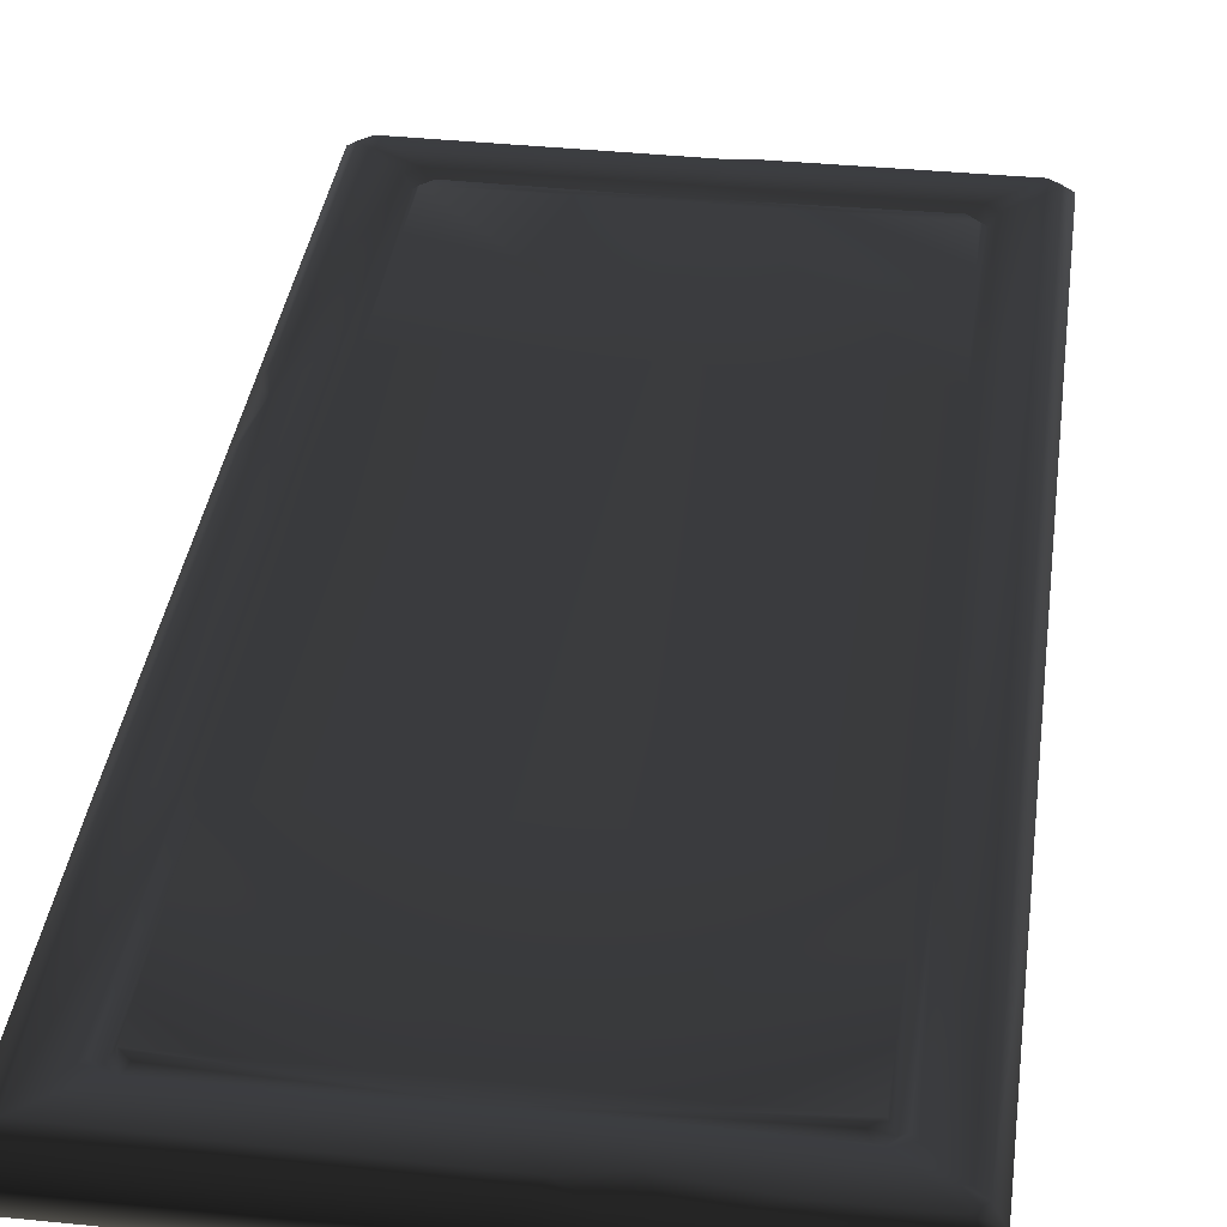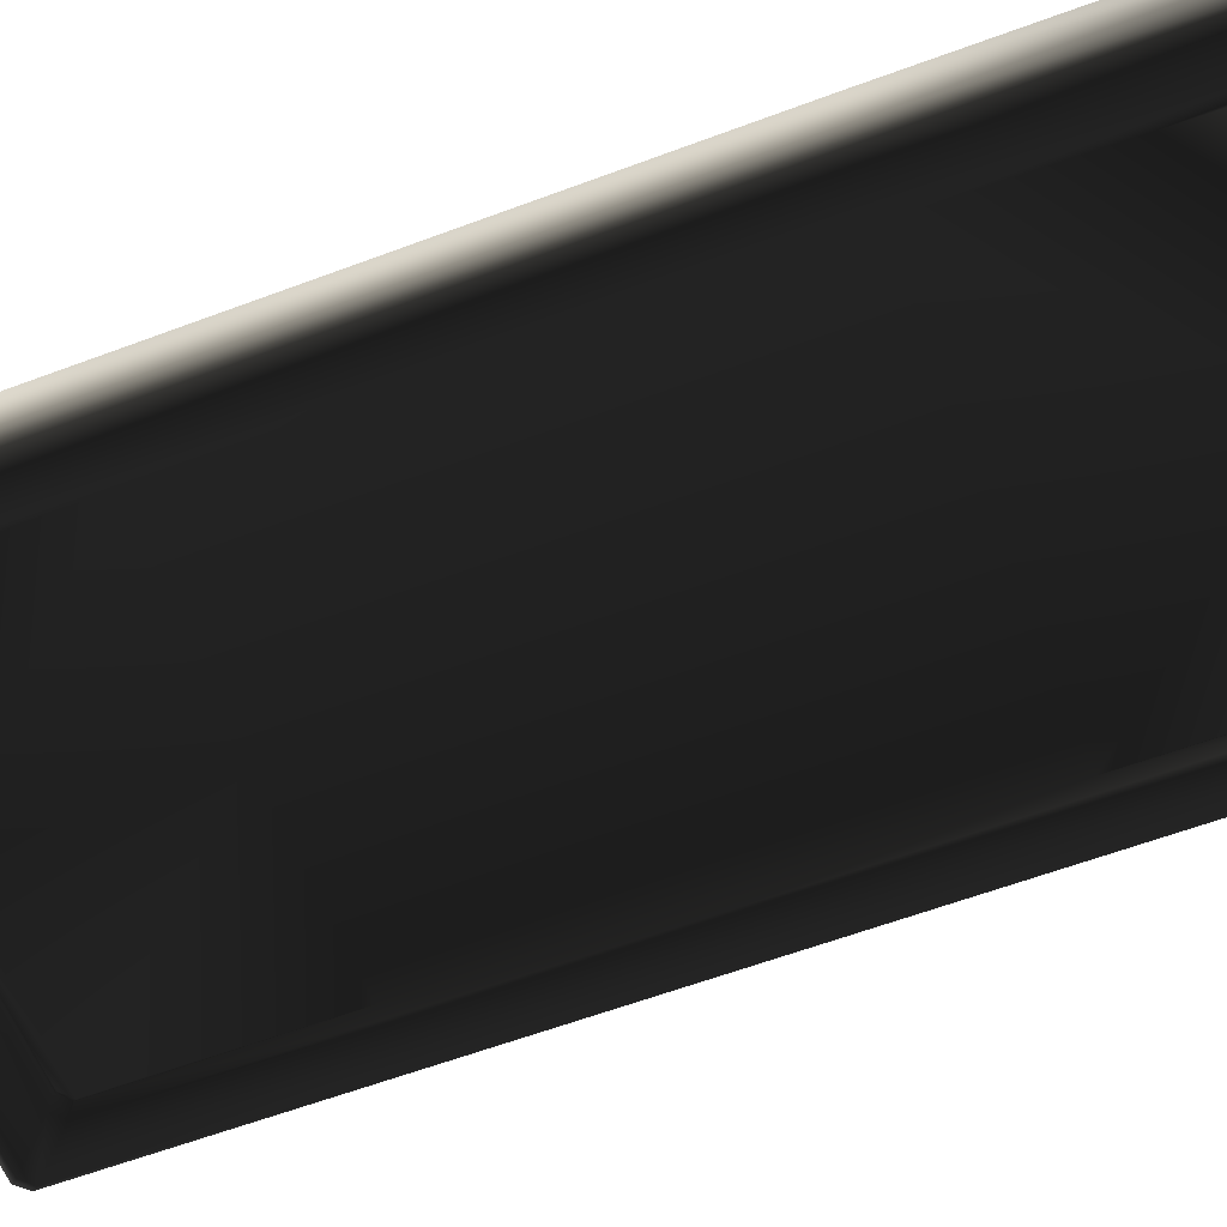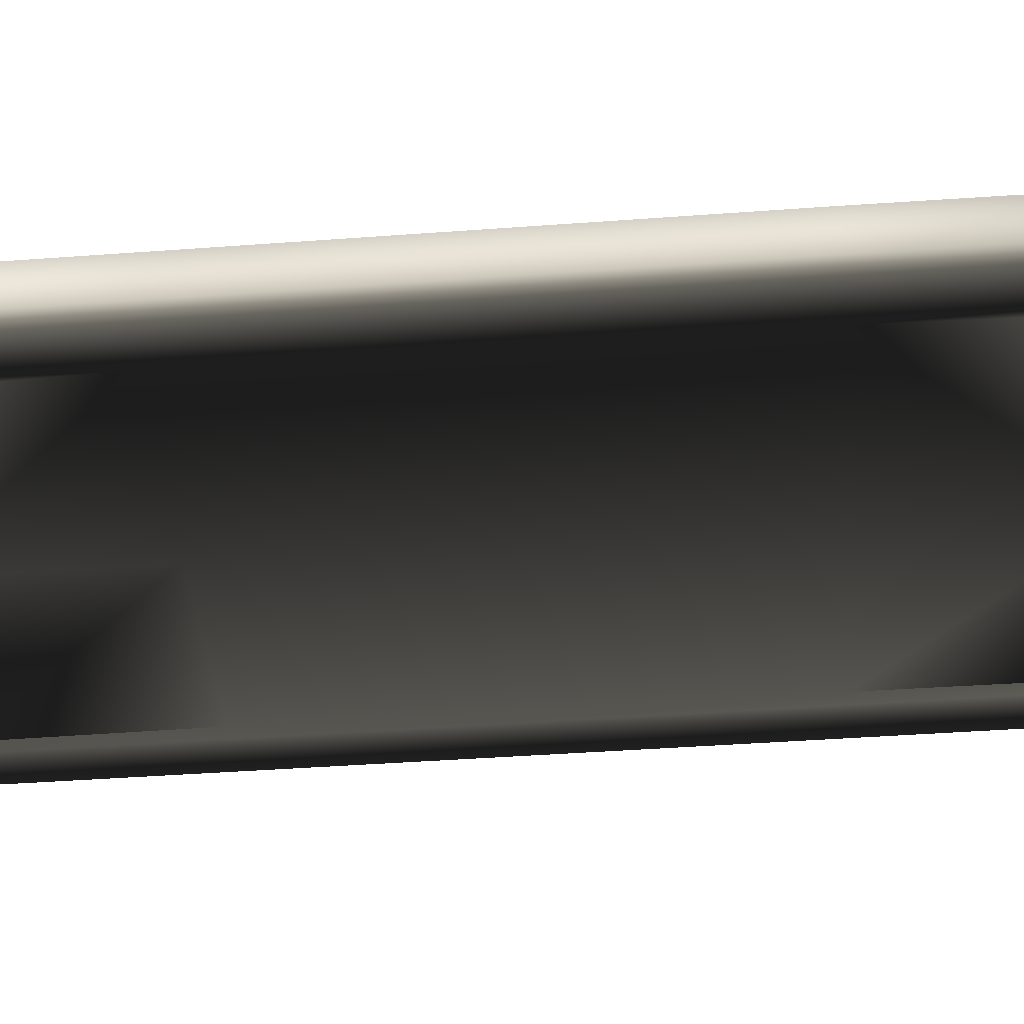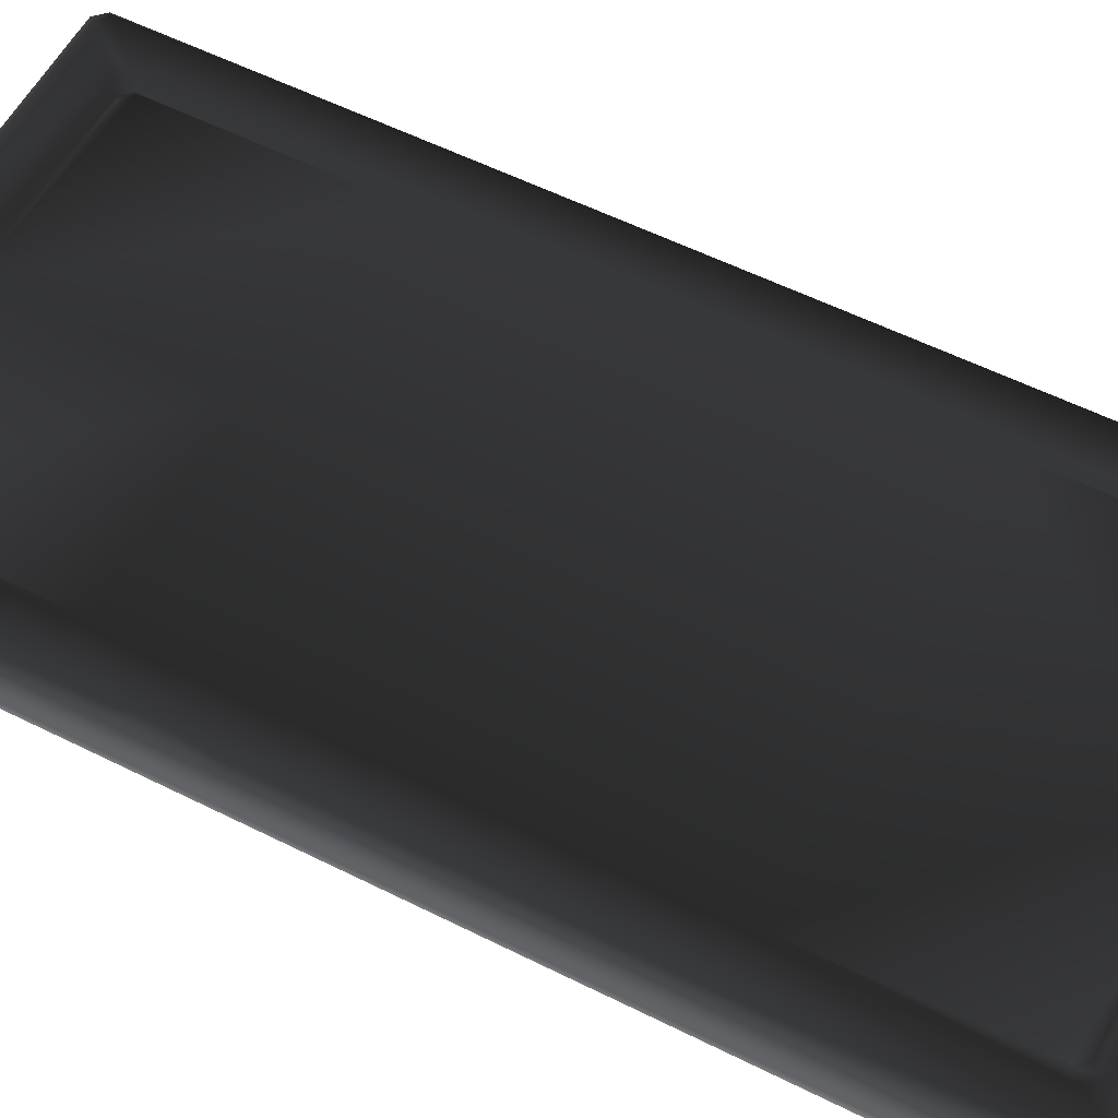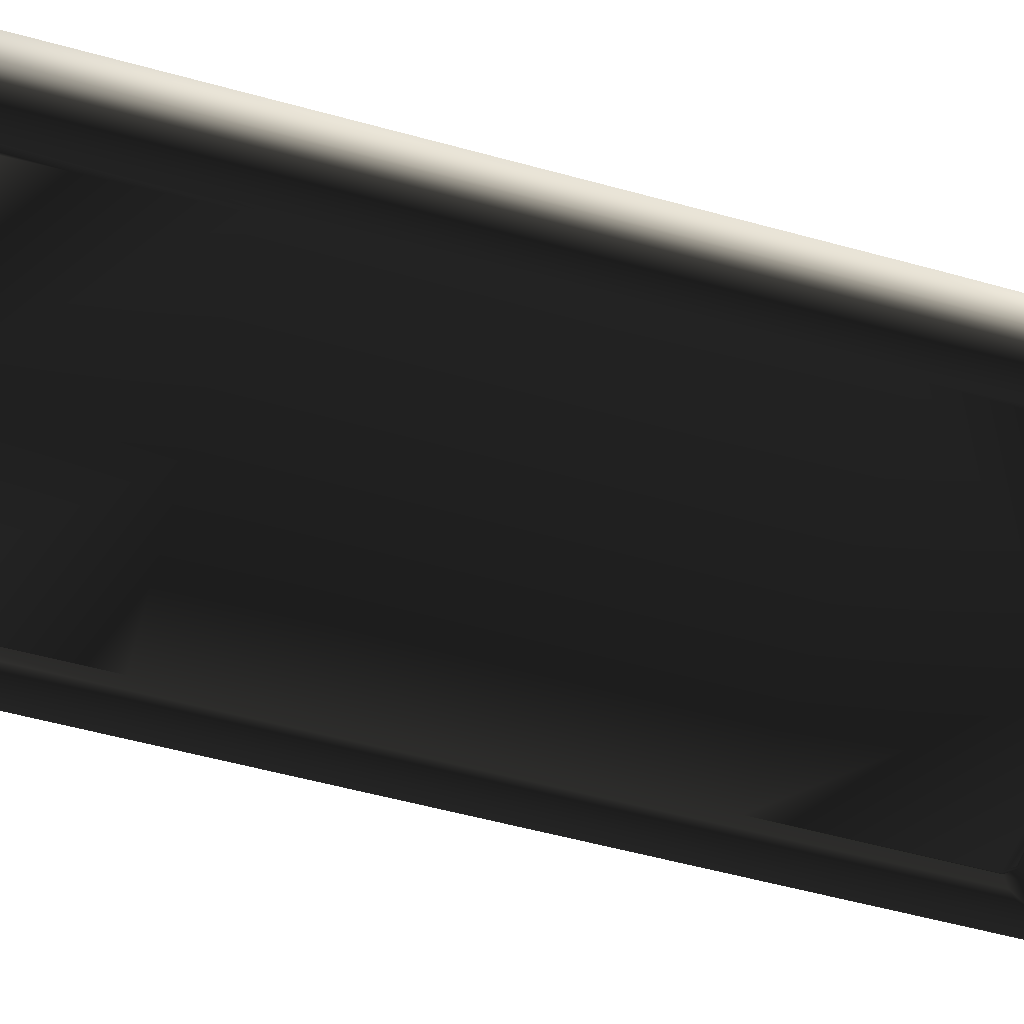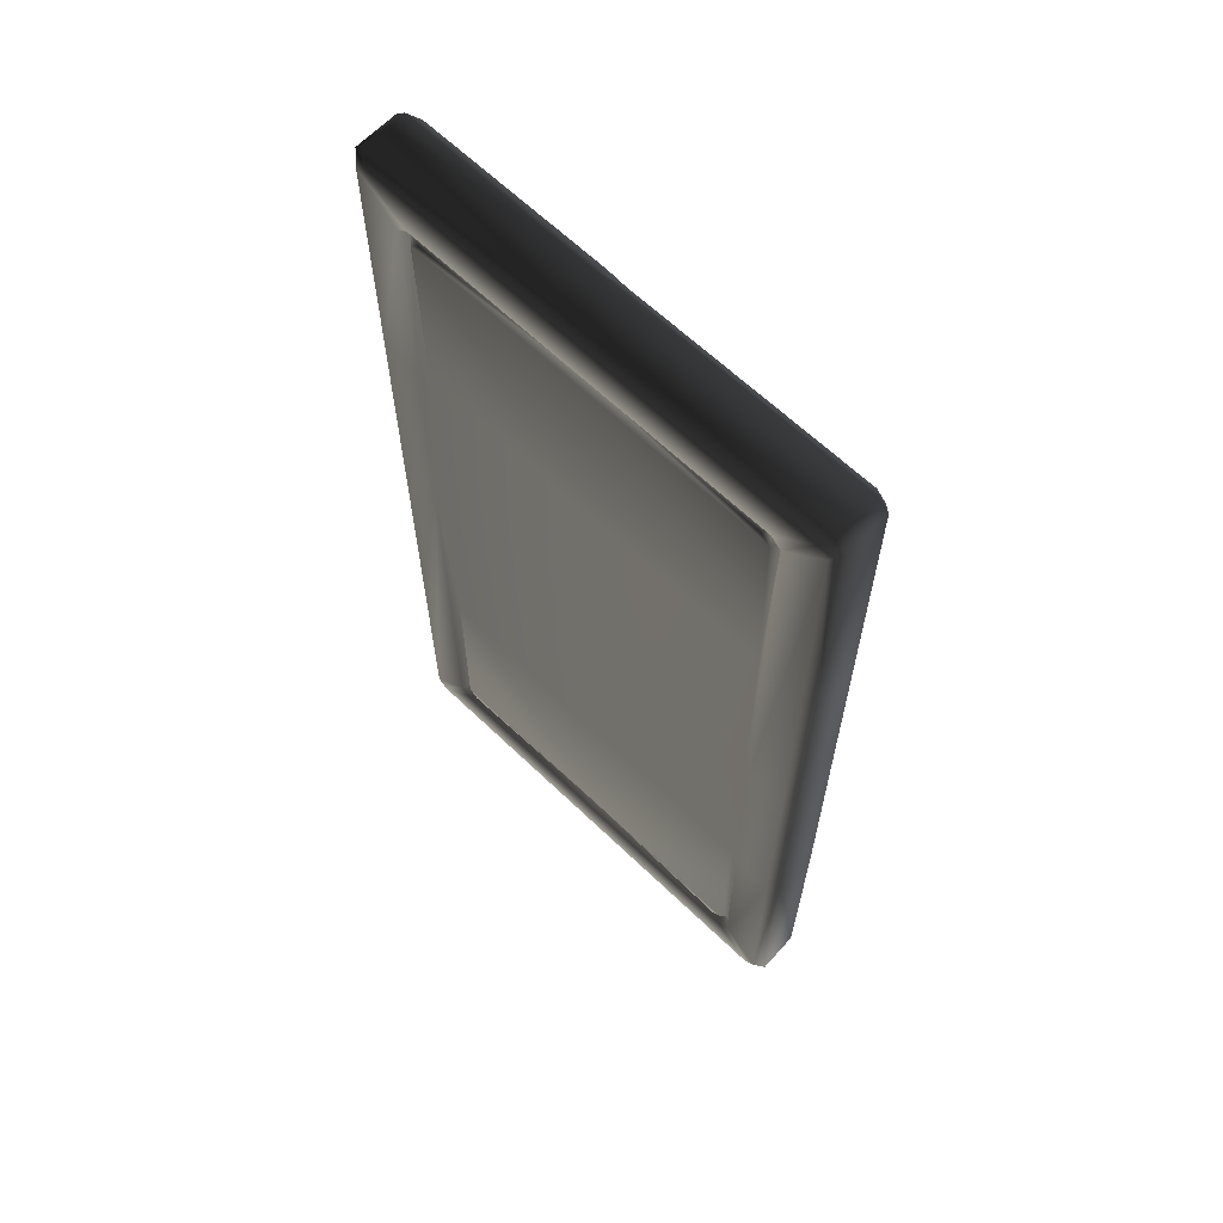
<metadata>
{"format":"obj","ext":"obj","renderer":"f3d","projection":"perspective","resolution":1024,"background":"white","views":[{"elev":36.0,"azim":7.5,"up":"+Z"},{"elev":-59.5,"azim":-68.8,"up":"+Z"},{"elev":-41.2,"azim":-84.8,"up":"+Z"},{"elev":56.1,"azim":-62.2,"up":"+Z"},{"elev":-57.1,"azim":-105.9,"up":"+Z"},{"elev":64.5,"azim":-136.0,"up":"+Y"}]}
</metadata>
<code>
v -0.9933 -1.988 0.0875
v -0.96 -2.029 -0.0875
v -1 -1.989 -0.0875
v -0.9573 -2.029 0.08562
v -0.9225 -1.992 -0.125
v -1 -1.989 -0.0875
v -0.96 -2.029 -0.0875
v -0.9625 -1.952 -0.125
v -1 -0.9482 -0.0875
v -0.8002 -1.79 -0.125
v -0.7602 -1.83 -0.125
v 1.589e-06 -1.83 -0.125
v 1.589e-06 -1.794 -0.1048
v -0.7377 -1.806 -0.09136
v 0.7377 -1.806 -0.09136
v -0.7765 -1.767 -0.09136
v 0.7152 -1.782 -0.1182
v 0.7529 -1.745 -0.1182
v 1.589e-06 -1.745 -0.1182
v 0.7647 -0.9482 -0.1048
v -0.7529 -1.745 -0.1182
v -0.7647 -0.9482 -0.1048
v -0.8002 -0.9482 -0.125
v -0.7152 -1.782 -0.1182
v 0.7765 -1.767 -0.09136
v 0.8002 -1.79 -0.125
v 0.8002 -0.02933 -0.125
v 0.9625 -1.952 -0.125
v 0.7602 -1.83 -0.125
v 0.7647 -0.02933 -0.1048
v 1.589e-06 -0.9482 -0.1182
v 1.589e-06 0.8895 -0.1182
v -0.7647 0.8895 -0.1048
v -0.7647 -0.02933 -0.1048
v -0.8002 1.731 -0.125
v -0.8002 -0.02933 -0.125
v -0.9625 1.893 -0.125
v -0.7765 1.708 -0.09136
v -0.7602 1.771 -0.125
v -0.7377 1.747 -0.09136
v -0.9225 1.933 -0.125
v 0.1888 1.933 -0.125
v -0.7529 1.686 -0.1182
v 1.589e-06 1.686 -0.1182
v 1.589e-06 1.735 -0.1048
v -0.7152 1.724 -0.1182
v 1.589e-06 1.771 -0.125
v 0.9225 1.933 -0.125
v 0.7602 1.771 -0.125
v 0.7377 1.747 -0.09136
v 0.8002 1.731 -0.125
v 0.7765 1.708 -0.09136
v 0.9625 1.893 -0.125
v 0.7529 1.686 -0.1182
v 0.7152 1.724 -0.1182
v 0.7647 0.8895 -0.1048
v 0.8002 0.8895 -0.125
v 0.9625 0.8895 -0.125
v 1 1.931 -0.0875
v 1 0.8895 -0.0875
v 1 -0.02933 -0.0875
v 0.9625 -0.02933 -0.125
v 1 -0.9482 -0.0875
v 0.9625 -0.9482 -0.125
v 1 -1.989 -0.0875
v 0.9225 -1.992 -0.125
v 0.96 -2.029 0.0875
v 1 -1.989 -0.0875
v 0.96 -2.029 -0.0875
v 1 -1.989 0.0875
v 0.3912 -2.029 0.0875
v 1.589e-06 -2.029 -0.0875
v 0.248 -2.029 0.06244
v 0.1018 -2.029 0.0875
v 1.589e-06 -2.029 0.0875
v -0.9573 -2.029 0.08562
v -0.96 -2.029 -0.0875
v 0.9625 -1.952 -0.125
v 0.96 -2.029 -0.0875
v 1 -1.989 -0.0875
v 0.9225 -1.992 -0.125
v -0.9225 -1.992 -0.125
v 1.589e-06 -2.029 -0.0875
v -0.96 -2.029 -0.0875
v -0.96 1.971 0.0875
v -1 1.931 -0.0875
v -0.96 1.971 -0.0875
v -1 1.931 0.0875
v -1 0.8895 -0.0875
v -1 0.8895 0.0875
v -1 0.7216 0.0875
v -1 -0.02933 -0.0875
v -1 0.385 0.0875
v -1 -0.02933 0.08751
v -1 -0.9482 -0.0875
v -1 -0.9482 0.0875
v -1 -1.989 -0.0875
v -0.9933 -1.988 0.0875
v -0.96 1.971 -0.0875
v -1 1.931 -0.0875
v -1 0.8895 -0.0875
v -0.9625 -0.02933 -0.125
v -1 -0.02933 -0.0875
v -0.9625 -0.9482 -0.125
v 1 1.931 0.0875
v 0.96 1.971 -0.0875
v 1 1.931 -0.0875
v 0.96 1.971 0.0875
v 0.1917 1.971 -0.0875
v 0.155 1.971 0.07837
v 1.589e-06 1.971 -0.0875
v 0.08603 1.971 0.0875
v -0.96 1.971 -0.0875
v -0.96 1.971 0.0875
v 0.9225 1.933 -0.125
v 1 1.931 -0.0875
v 0.96 1.971 -0.0875
v 0.1917 1.971 -0.0875
v 0.1888 1.933 -0.125
v 1.589e-06 1.971 -0.0875
v -0.9225 1.933 -0.125
v -0.96 1.971 -0.0875
v 0.9625 1.893 -0.125
v -0.9933 -1.988 0.0875
v -0.929 -1.975 0.125
v -0.9573 -2.029 0.08562
v -0.9625 -0.9482 0.125
v -1 -0.9482 0.0875
v -0.8002 -0.9482 0.125
v -0.8002 -1.79 0.125
v -0.7647 -0.9482 0.1048
v -0.7765 -1.767 0.09136
v -0.7529 -1.745 0.1182
v -0.7377 -1.806 0.09136
v -0.7602 -1.83 0.125
v 1.589e-06 -1.992 0.125
v 1.589e-06 -2.029 0.0875
v 0.1018 -2.029 0.0875
v -0.9573 -2.029 0.08562
v 1.589e-06 -1.83 0.125
v -0.7647 -0.02933 0.1048
v 1.589e-06 0.8895 0.1182
v 1.589e-06 -0.9482 0.1182
v 0.7647 0.8895 0.1048
v 0.7647 -0.9482 0.1048
v 0.8002 -0.9482 0.125
v 0.7765 -1.767 0.09136
v 1.589e-06 -1.794 0.1048
v -0.7152 -1.782 0.1182
v 0.7602 -1.83 0.125
v 0.2974 -1.958 0.125
v 0.6132 -1.992 0.125
v 0.3912 -2.029 0.0875
v 0.248 -2.029 0.06244
v 0.7377 -1.806 0.09136
v 0.8002 -1.79 0.125
v 0.137 -1.992 0.125
v 0.7529 -1.745 0.1182
v 1.589e-06 -1.745 0.1182
v 0.7152 -1.782 0.1182
v 0.9625 -1.952 0.125
v 0.9225 -1.992 0.125
v 0.96 -2.029 0.0875
v 1 -1.989 0.0875
v 0.9625 -0.02933 0.125
v 1 -0.02933 0.08751
v 1 0.8895 0.0875
v 1 -0.9482 0.0875
v 1 -1.989 0.0875
v 0.9625 1.893 0.125
v 1 1.931 0.0875
v 0.96 1.971 0.0875
v 0.9225 1.933 0.125
v 0.139 1.933 0.125
v 0.155 1.971 0.07837
v 0.7602 1.771 0.125
v 1.589e-06 1.771 0.125
v 0.7377 1.747 0.09136
v 0.7765 1.708 0.09136
v 1.589e-06 1.735 0.1048
v 0.7529 1.686 0.1182
v 1.589e-06 1.686 0.1182
v -0.7529 1.686 0.1182
v 0.8002 1.731 0.125
v 0.8002 0.8895 0.125
v -0.7152 1.724 0.1182
v 0.7152 1.724 0.1182
v -0.7765 1.708 0.09136
v -0.7647 0.8895 0.1048
v -0.8002 0.8895 0.125
v -0.8002 1.731 0.125
v -0.9625 0.7145 0.125
v -0.9625 1.893 0.125
v -1 1.931 0.0875
v -1 0.8895 0.0875
v -1 0.7216 0.0875
v -0.7377 1.747 0.09136
v -0.7602 1.771 0.125
v -0.9369 0.5915 0.125
v -1 0.385 0.0875
v -0.9625 0.3814 0.125
v -1 -0.02933 0.08751
v -0.8002 -0.02933 0.125
v -0.9225 1.933 0.125
v -0.96 1.971 0.0875
v 0.05885 1.923 0.125
v -0.96 1.971 0.0875
v 0.08603 1.971 0.0875
v 1 -0.02933 0.08751
v 1 0.8895 -0.0875
v 1 -0.02933 -0.0875
v 1 0.8895 0.0875
v 1 -0.9482 0.0875
v 1 -0.9482 -0.0875
v 1 -1.989 0.0875
v 1 -1.989 -0.0875
v 1 1.931 -0.0875
v 1 1.931 0.0875
g Platform_Long_(31)_4413_6
f 1 3 2
f 2 4 1
f 5 7 6
f 6 8 5
f 8 6 9
f 5 8 10
f 10 11 5
f 5 11 12
f 13 12 11
f 11 14 13
f 14 11 10
f 12 13 15
f 10 16 14
f 17 15 13
f 18 17 13
f 15 17 18
f 13 19 18
f 20 18 19
f 21 19 13
f 19 21 22
f 21 16 22
f 23 22 16
f 16 10 23
f 13 24 21
f 16 21 24
f 24 14 16
f 13 14 24
f 20 25 18
f 18 25 15
f 26 25 20
f 20 27 26
f 28 26 27
f 29 15 25
f 25 26 29
f 27 20 30
f 31 30 20
f 22 31 19
f 19 31 20
f 30 31 32
f 33 32 31
f 31 34 33
f 31 22 34
f 35 33 34
f 34 36 35
f 22 23 36
f 36 34 22
f 37 35 36
f 35 38 33
f 38 35 39
f 39 40 38
f 41 39 35
f 35 37 41
f 39 41 42
f 43 38 40
f 33 38 43
f 33 43 44
f 44 32 33
f 45 44 43
f 43 46 45
f 46 40 45
f 40 46 43
f 47 45 40
f 40 39 47
f 42 47 39
f 47 42 48
f 48 49 47
f 45 47 49
f 49 50 45
f 50 49 51
f 51 52 50
f 53 51 49
f 49 48 53
f 54 44 45
f 45 55 54
f 52 54 55
f 55 50 52
f 45 50 55
f 54 52 56
f 57 56 52
f 52 51 57
f 54 56 32
f 32 44 54
f 58 57 51
f 51 53 58
f 32 56 30
f 27 30 56
f 56 57 27
f 58 53 59
f 59 60 58
f 58 60 61
f 62 27 57
f 57 58 62
f 61 62 58
f 62 61 63
f 63 64 62
f 27 62 64
f 64 63 65
f 27 64 28
f 65 28 64
f 26 28 66
f 66 29 26
f 29 66 5
f 5 12 29
f 15 29 12
f 67 69 68
f 68 70 67
f 71 69 67
f 71 72 69
f 73 72 71
f 74 72 73
f 75 72 74
f 72 75 76
f 76 77 72
f 78 80 79
f 79 81 78
f 82 81 79
f 79 83 82
f 82 83 84
f 85 87 86
f 86 88 85
f 88 86 89
f 89 90 88
f 90 89 91
f 91 89 92
f 92 93 91
f 93 92 94
f 94 92 95
f 95 96 94
f 96 95 97
f 97 98 96
f 37 100 99
f 101 100 37
f 101 37 102
f 102 103 101
f 103 102 104
f 104 9 103
f 23 104 102
f 36 102 37
f 102 36 23
f 99 41 37
f 104 23 10
f 9 104 8
f 10 8 104
f 105 107 106
f 106 108 105
f 108 106 109
f 109 110 108
f 111 110 109
f 111 112 110
f 112 111 113
f 113 114 112
f 115 117 116
f 118 117 115
f 115 119 118
f 119 120 118
f 120 119 121
f 121 122 120
f 116 123 115
f 124 126 125
f 124 125 127
f 127 128 124
f 129 127 125
f 125 130 129
f 131 129 130
f 130 132 131
f 131 132 133
f 133 132 134
f 135 134 132
f 132 130 135
f 130 125 135
f 135 125 136
f 137 136 125
f 136 137 138
f 125 139 137
f 136 140 135
f 134 135 140
f 129 131 141
f 142 141 131
f 131 143 142
f 144 142 143
f 143 145 144
f 146 144 145
f 146 145 147
f 140 148 134
f 133 149 148
f 149 134 148
f 148 140 150
f 140 151 150
f 150 151 152
f 153 152 151
f 153 151 154
f 150 155 148
f 156 147 155
f 155 150 156
f 147 156 146
f 154 151 157
f 154 157 138
f 140 157 151
f 158 147 145
f 158 159 148
f 159 158 145
f 148 160 158
f 148 155 160
f 147 158 160
f 160 155 147
f 161 156 150
f 150 162 161
f 162 152 153
f 153 163 162
f 162 163 164
f 164 161 162
f 161 146 156
f 146 161 165
f 166 165 161
f 165 166 167
f 161 168 166
f 161 169 168
f 146 165 170
f 167 170 165
f 167 171 170
f 170 171 172
f 172 173 170
f 174 173 172
f 172 175 174
f 176 173 174
f 176 174 177
f 178 176 177
f 176 178 179
f 177 180 178
f 181 179 178
f 180 182 181
f 144 181 182
f 144 179 181
f 183 182 180
f 184 179 144
f 173 176 184
f 179 184 176
f 184 170 173
f 170 184 185
f 144 185 184
f 180 186 183
f 181 187 180
f 178 187 181
f 187 178 180
f 188 183 186
f 183 188 189
f 183 189 142
f 182 142 144
f 142 182 183
f 190 189 188
f 188 191 190
f 192 190 191
f 191 193 192
f 192 193 194
f 194 195 192
f 192 195 196
f 191 188 197
f 186 197 188
f 197 198 191
f 193 191 198
f 198 197 180
f 180 197 186
f 190 192 199
f 192 196 199
f 199 196 200
f 199 200 201
f 201 200 202
f 201 202 128
f 203 199 201
f 190 199 203
f 198 204 193
f 194 193 204
f 204 205 194
f 203 201 127
f 128 127 201
f 180 177 198
f 204 198 177
f 177 206 204
f 207 204 206
f 206 208 207
f 175 208 206
f 174 175 206
f 177 174 206
f 127 129 203
f 141 203 129
f 203 141 189
f 189 190 203
f 142 189 141
f 209 211 210
f 210 212 209
f 211 209 213
f 213 214 211
f 214 213 215
f 215 216 214
f 212 210 217
f 217 218 212
f 131 133 159
f 148 159 133
f 159 143 131
f 145 143 159
f 134 149 133
f 150 152 162
f 138 157 136
f 140 136 157
f 144 146 185
f 170 185 146

</code>
